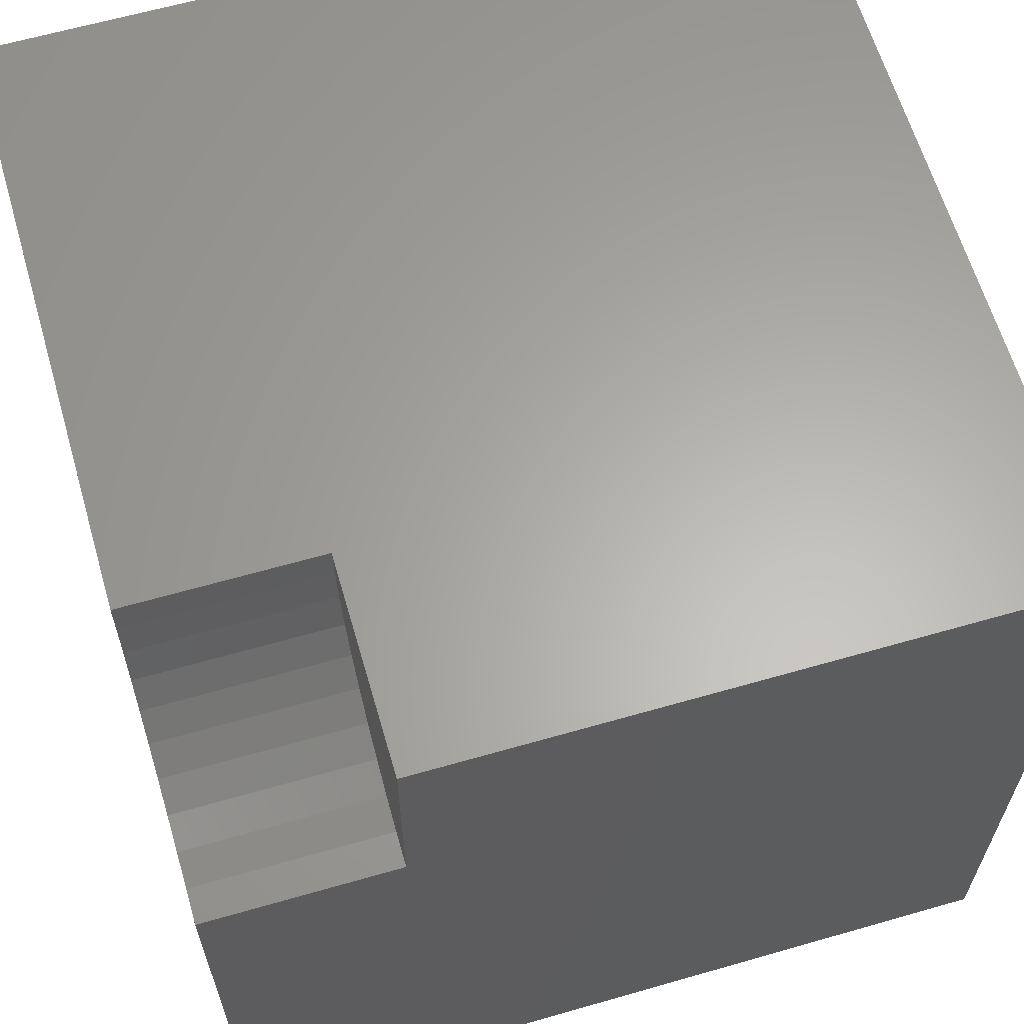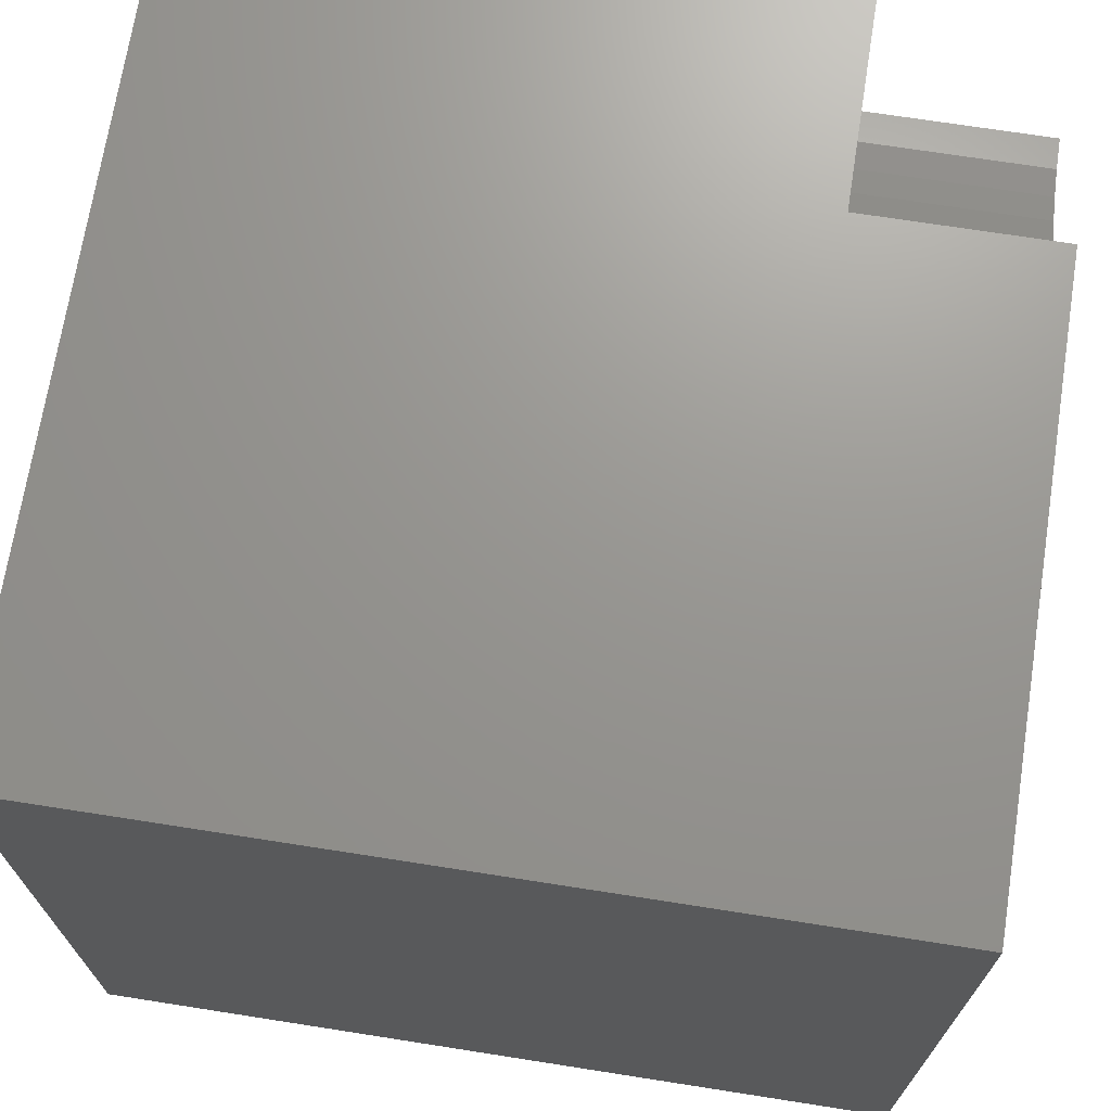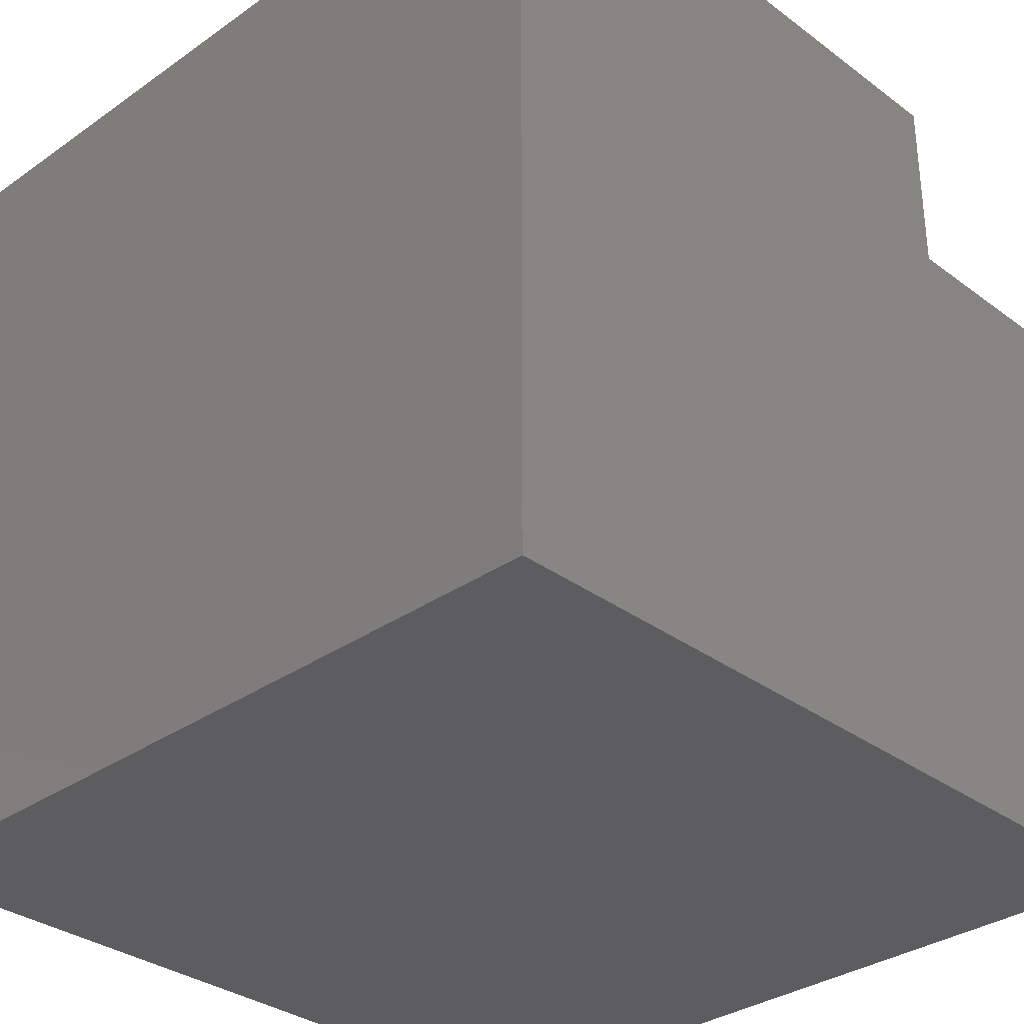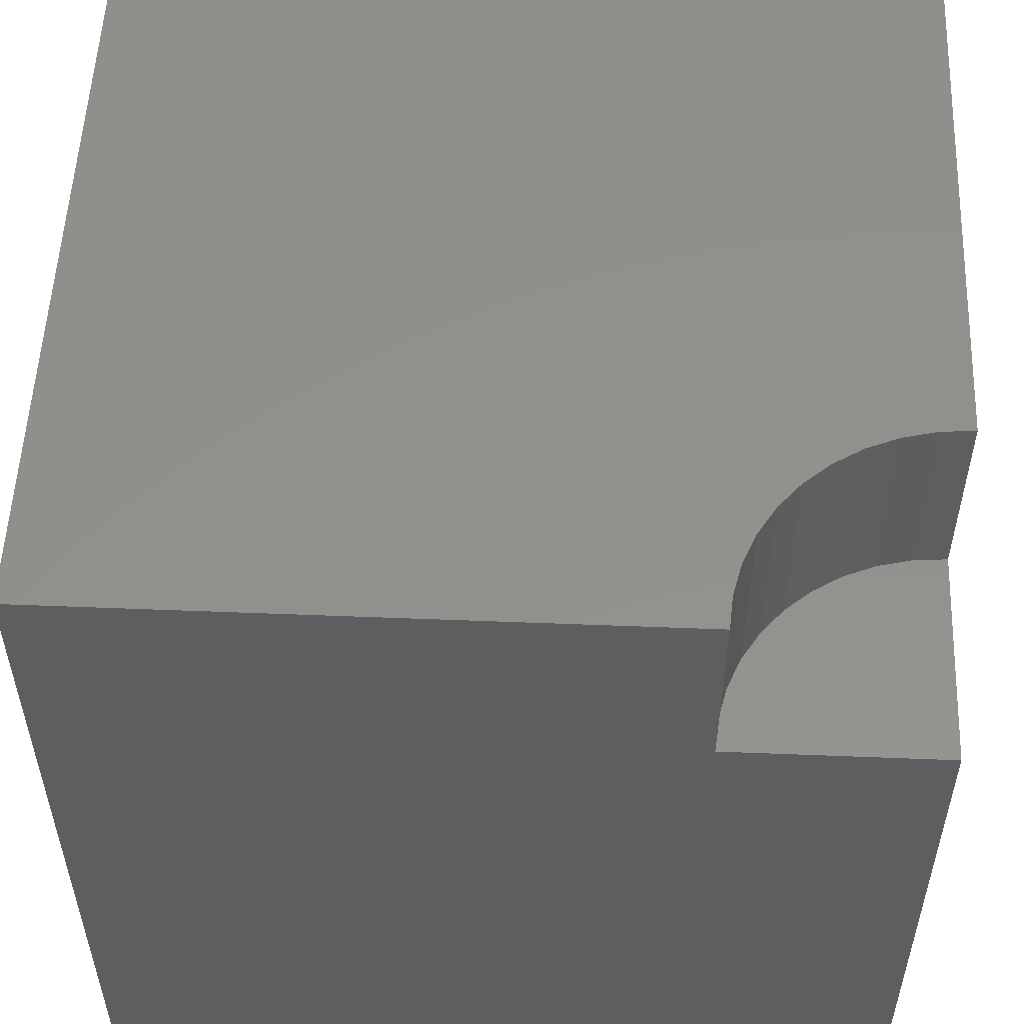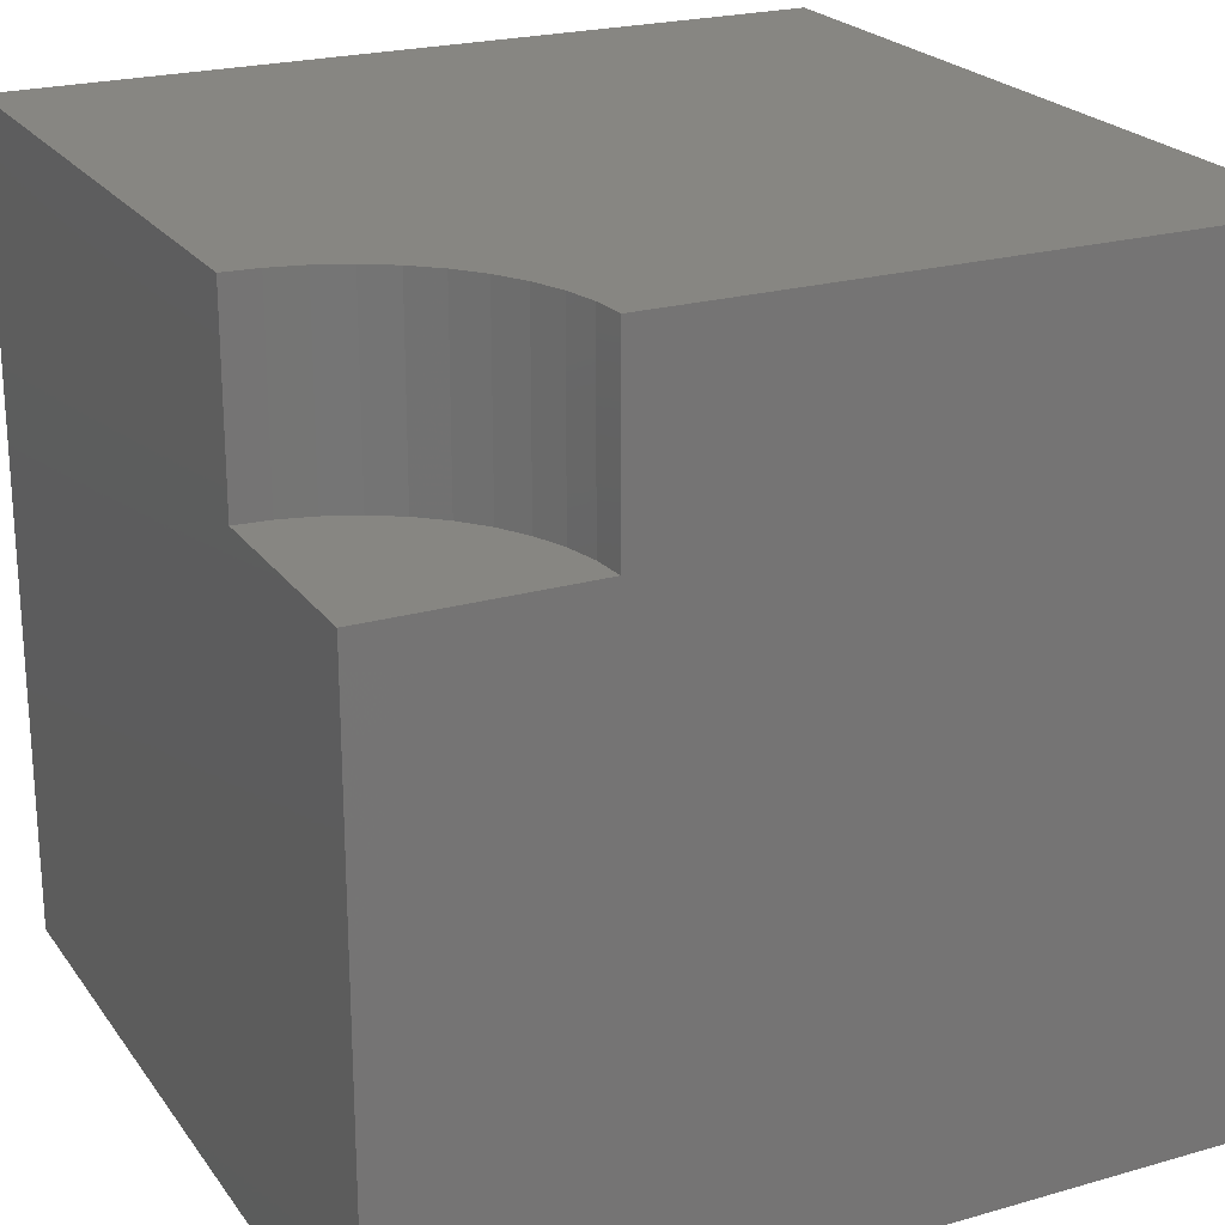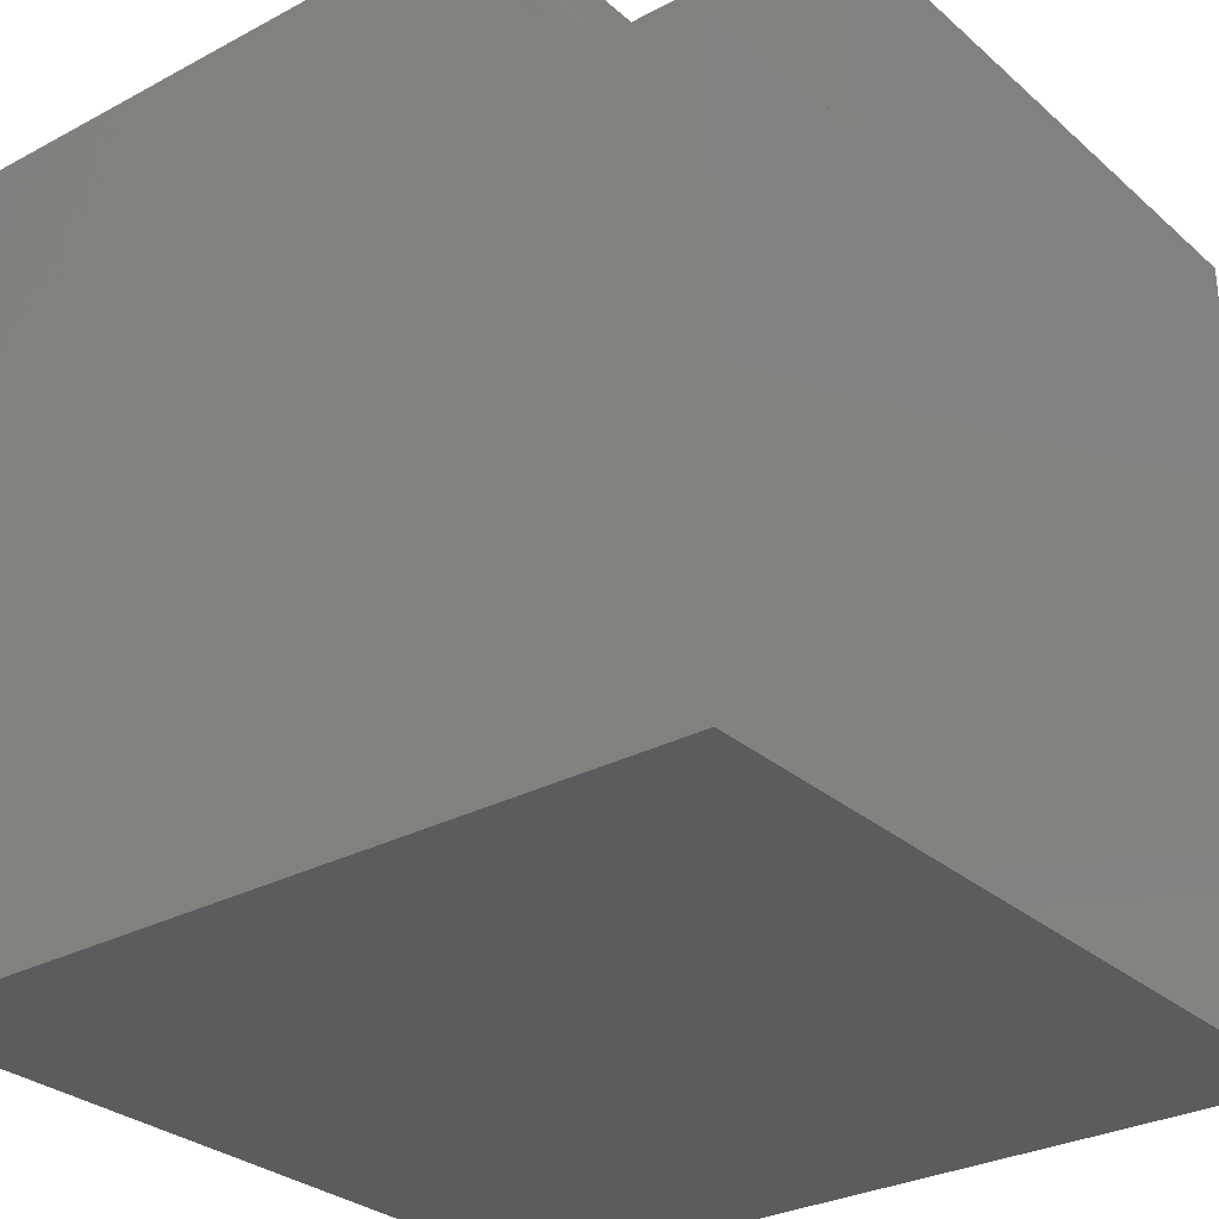
<metadata>
{"format":"stl","ext":"stl","renderer":"f3d","projection":"perspective","resolution":1024,"background":"white","views":[{"elev":63.0,"azim":73.8,"up":"+Y"},{"elev":70.4,"azim":-81.1,"up":"+Y"},{"elev":-32.6,"azim":44.2,"up":"+Z"},{"elev":53.9,"azim":92.4,"up":"+Z"},{"elev":22.6,"azim":153.8,"up":"+Z"},{"elev":-29.3,"azim":38.3,"up":"+Y"}]}
</metadata>
<code>
# stl→obj: 30 verts, 56 faces
v 0 10 10
v 0 10 0
v 0 0 10
v 0 0 0
v 7.414 9.59 10
v 7.382 10 10
v 8.461 7.882 10
v 8.149 8.149 10
v 10 7.382 10
v 9.59 7.414 10
v 10 0 10
v 9.191 7.51 10
v 8.811 7.667 10
v 7.882 8.461 10
v 7.667 8.811 10
v 7.51 9.191 10
v 10 7.382 7.649
v 10 0 0
v 10 10 7.649
v 10 10 0
v 7.382 10 7.649
v 7.414 9.59 7.649
v 7.51 9.191 7.649
v 7.667 8.811 7.649
v 7.882 8.461 7.649
v 8.149 8.149 7.649
v 8.461 7.882 7.649
v 8.811 7.667 7.649
v 9.191 7.51 7.649
v 9.59 7.414 7.649
f 1 2 3
f 3 2 4
f 5 6 1
f 7 8 3
f 9 10 11
f 11 10 12
f 11 12 3
f 3 12 13
f 3 13 7
f 8 14 3
f 3 14 15
f 3 15 1
f 1 15 16
f 1 16 5
f 9 11 17
f 17 11 18
f 17 18 19
f 19 18 20
f 2 20 4
f 4 20 18
f 19 20 21
f 21 20 2
f 21 2 6
f 6 2 1
f 18 11 4
f 4 11 3
f 21 6 5
f 21 5 22
f 22 5 16
f 22 16 23
f 23 16 15
f 23 15 24
f 24 15 14
f 24 14 25
f 25 14 8
f 25 8 26
f 26 8 7
f 26 7 27
f 27 7 13
f 27 13 28
f 28 13 12
f 28 12 29
f 29 12 10
f 29 10 30
f 30 10 9
f 30 9 17
f 19 27 28
f 28 29 19
f 19 29 30
f 19 30 17
f 21 22 19
f 19 22 23
f 19 23 24
f 24 25 19
f 19 25 26
f 19 26 27

</code>
